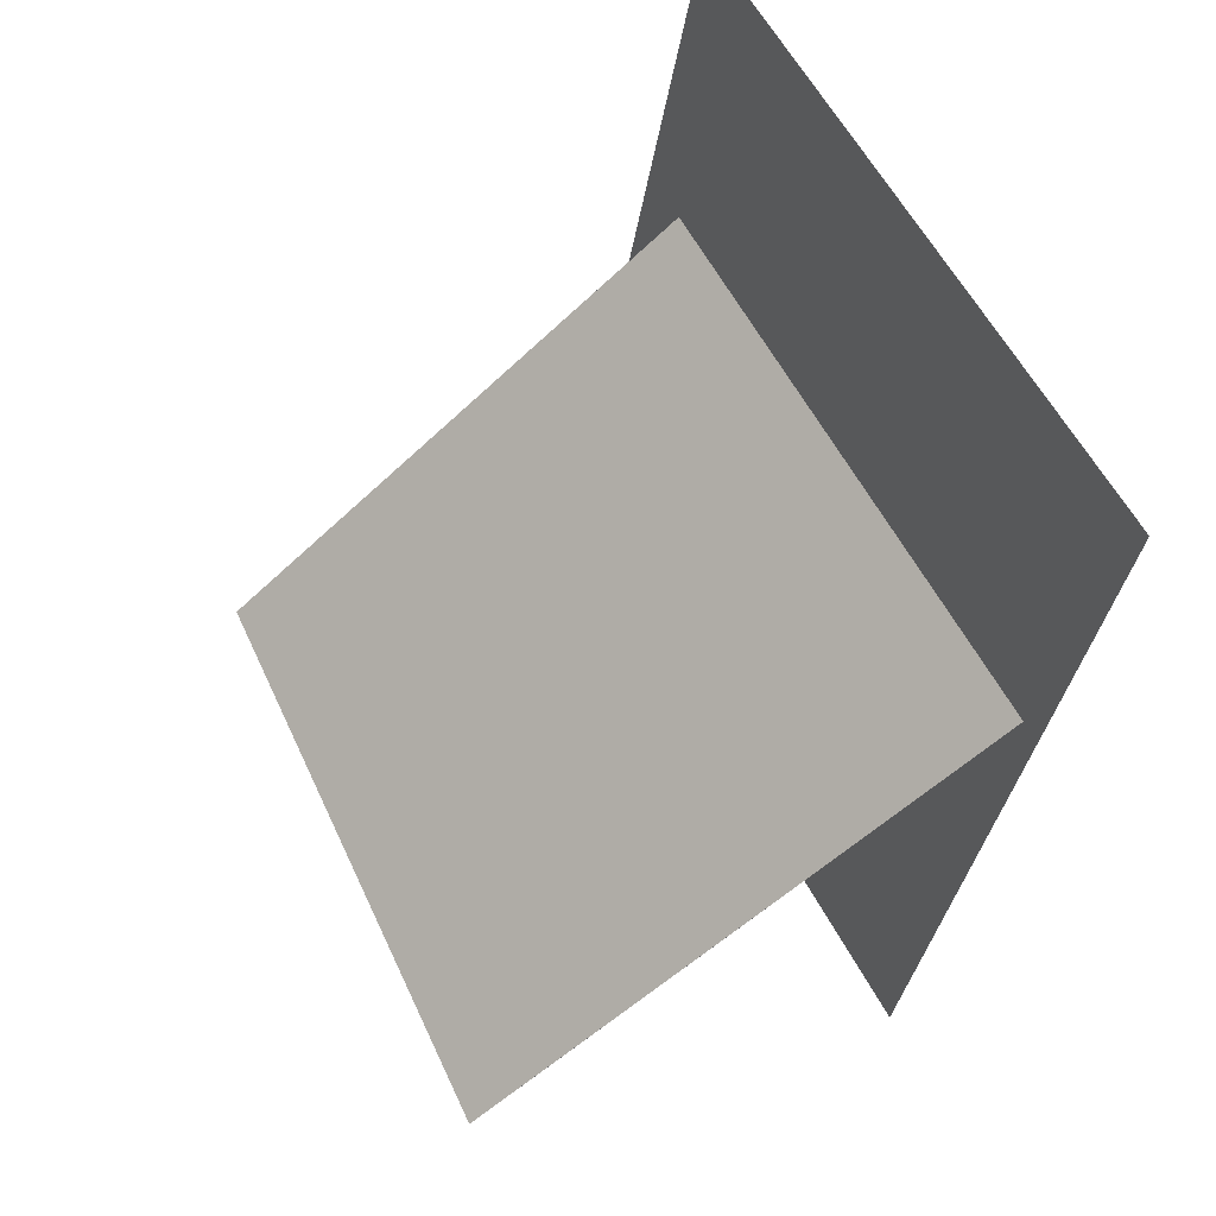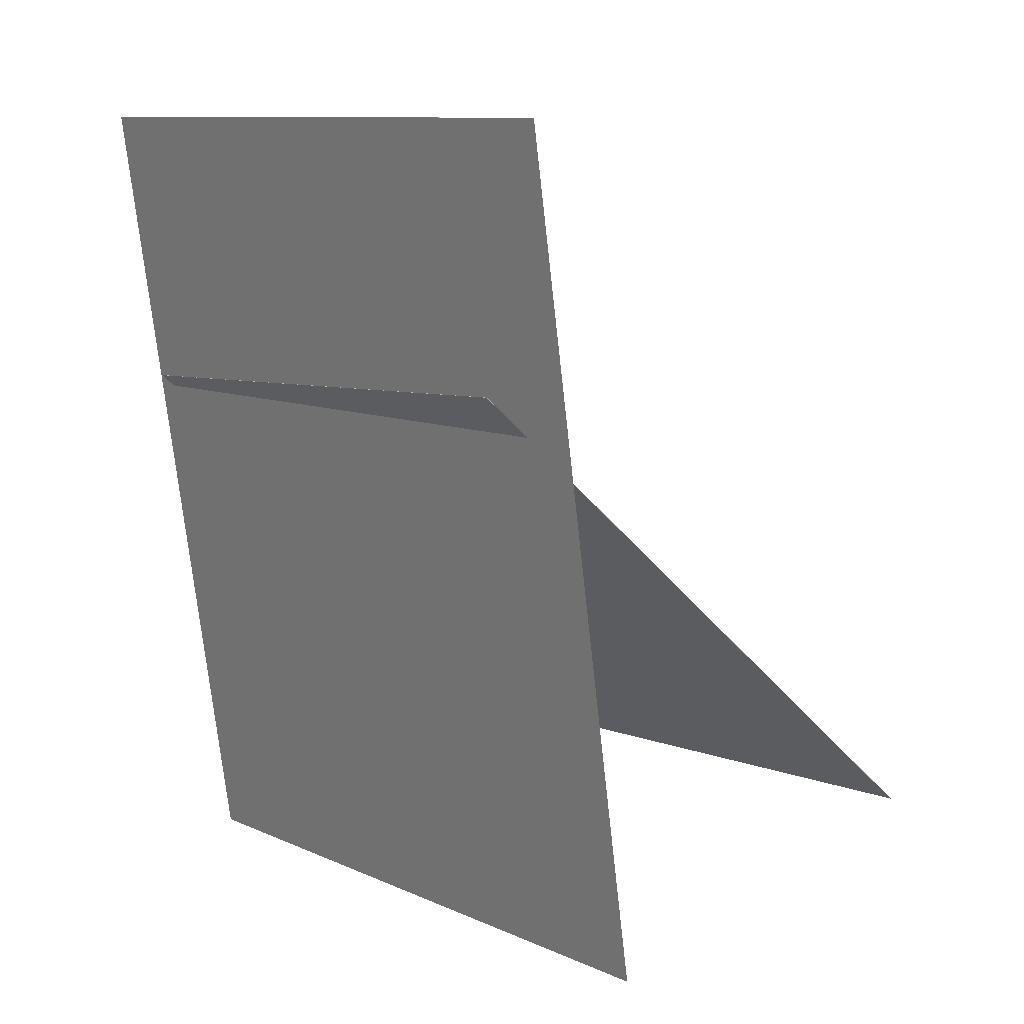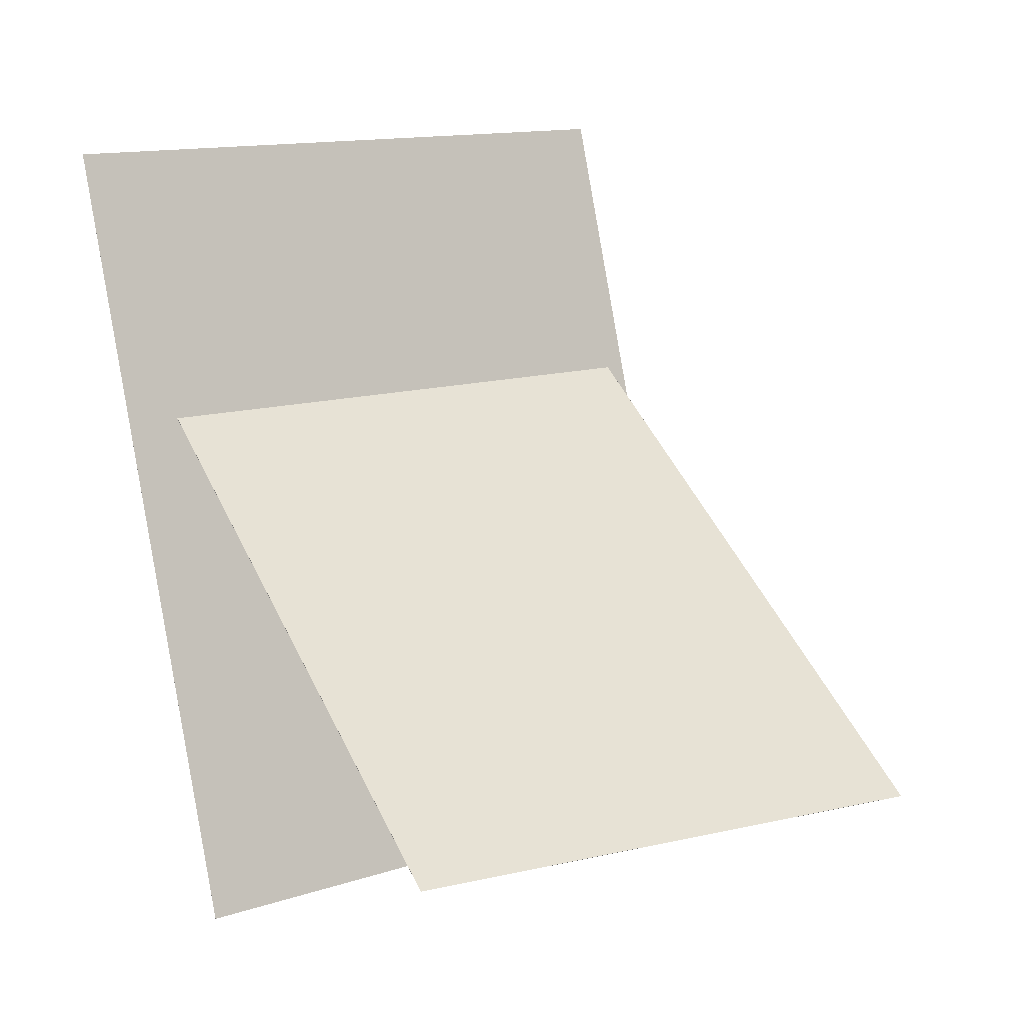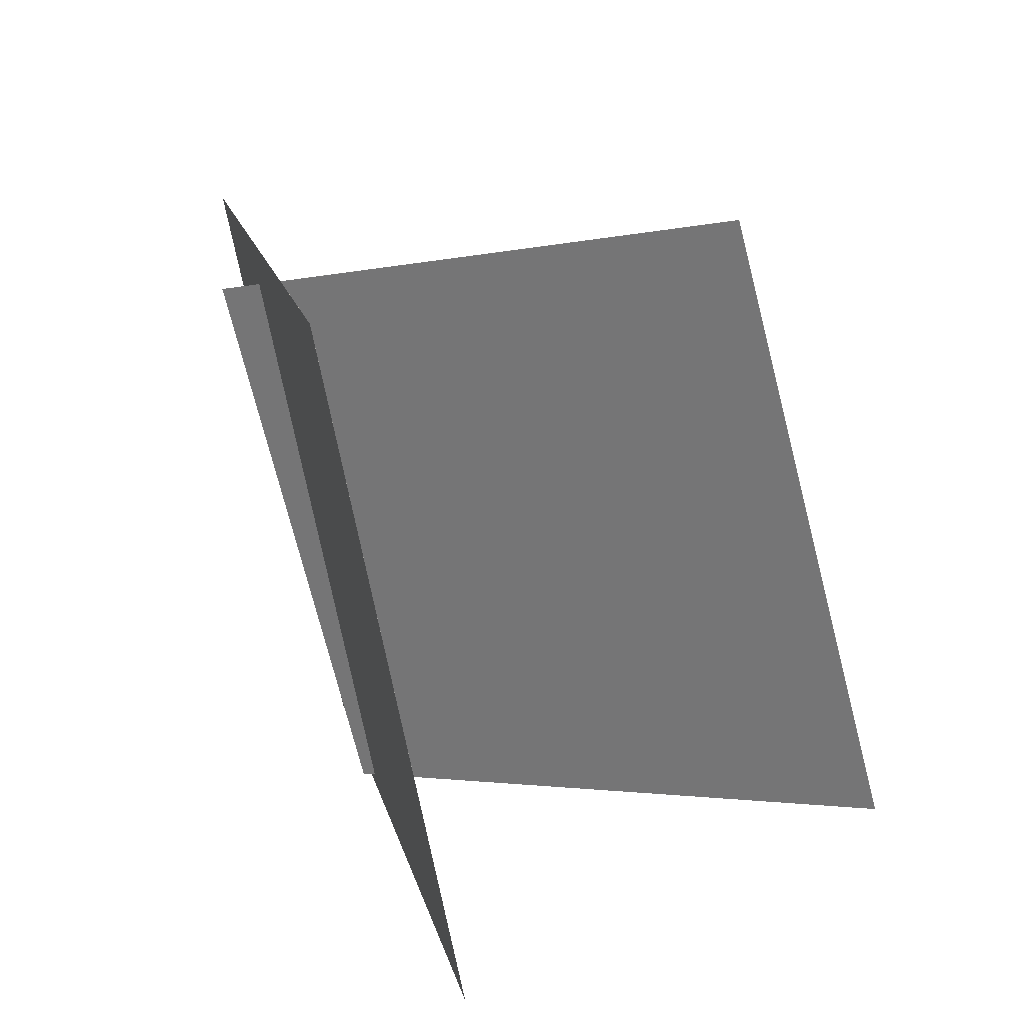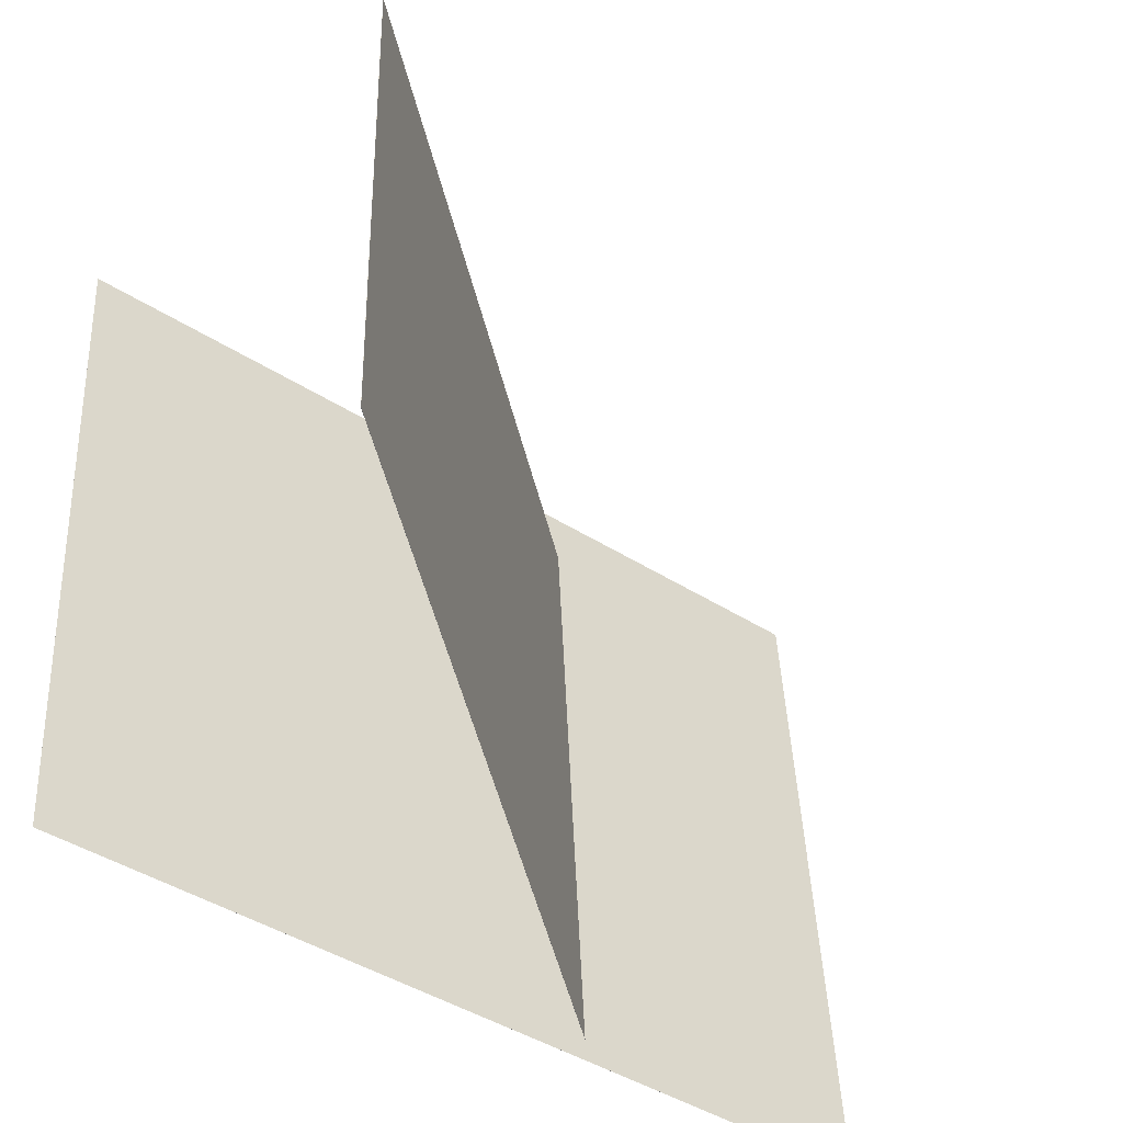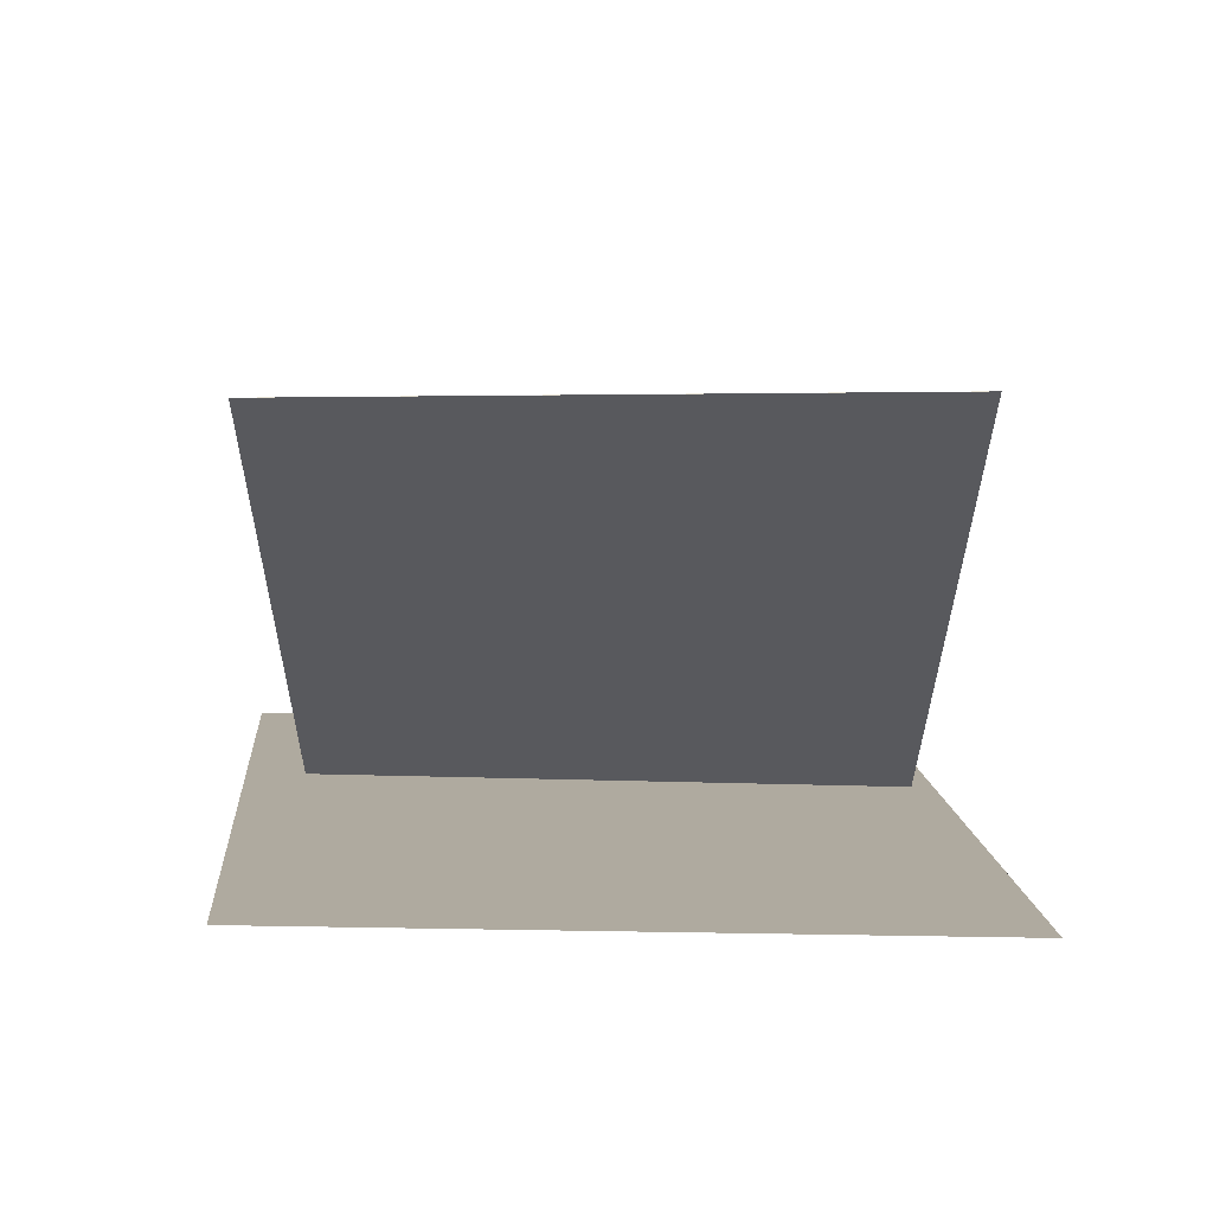
<metadata>
{"format":"obj","ext":"obj","renderer":"f3d","projection":"perspective","resolution":1024,"background":"white","views":[{"elev":64.6,"azim":153.4,"up":"+Y"},{"elev":5.0,"azim":-39.3,"up":"+Y"},{"elev":7.1,"azim":55.3,"up":"+Y"},{"elev":-75.8,"azim":12.9,"up":"+Y"},{"elev":-49.7,"azim":64.6,"up":"+Z"},{"elev":-69.2,"azim":88.8,"up":"+Y"}]}
</metadata>
<code>
v -0.1059 -0.4215 -0.445
v -0.08184 -0.4731 0.3446
v -0.1059 -0.4215 -0.445
v -0.08186 -0.4731 0.3446
v -0.3002 0.5245 -0.3773
v -0.2761 0.4729 0.4122
v -0.3002 0.5245 -0.3773
v -0.2762 0.4729 0.4122
f 1.0 7.0 5.0
f 1.0 3.0 7.0
f 1.0 4.0 3.0
f 1.0 2.0 4.0
f 3.0 8.0 7.0
f 3.0 4.0 8.0
f 5.0 7.0 8.0
f 5.0 8.0 6.0
f 1.0 5.0 6.0
f 1.0 6.0 2.0
f 2.0 6.0 8.0
f 2.0 8.0 4.0
v 0.3924 -0.32 -0.3657
v 0.3744 -0.3289 0.3305
v -0.2463 0.1958 -0.3756
v -0.2642 0.1869 0.3206
v 0.3925 -0.3198 -0.3657
v 0.3745 -0.3288 0.3305
v -0.2462 0.196 -0.3756
v -0.2641 0.1871 0.3206
f 9.0 15.0 13.0
f 9.0 11.0 15.0
f 9.0 12.0 11.0
f 9.0 10.0 12.0
f 11.0 16.0 15.0
f 11.0 12.0 16.0
f 13.0 15.0 16.0
f 13.0 16.0 14.0
f 9.0 13.0 14.0
f 9.0 14.0 10.0
f 10.0 14.0 16.0
f 10.0 16.0 12.0

</code>
